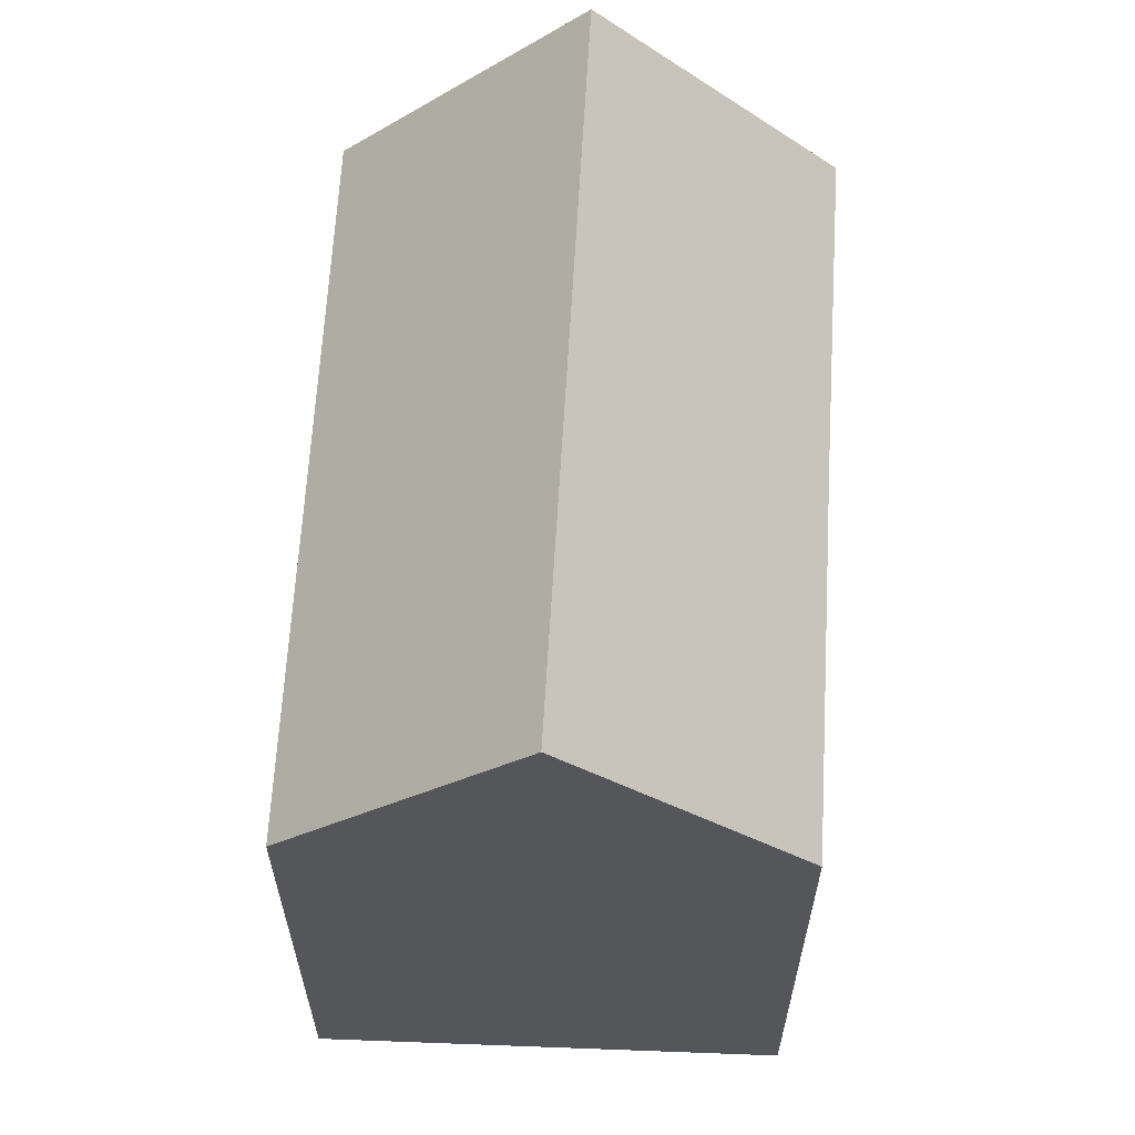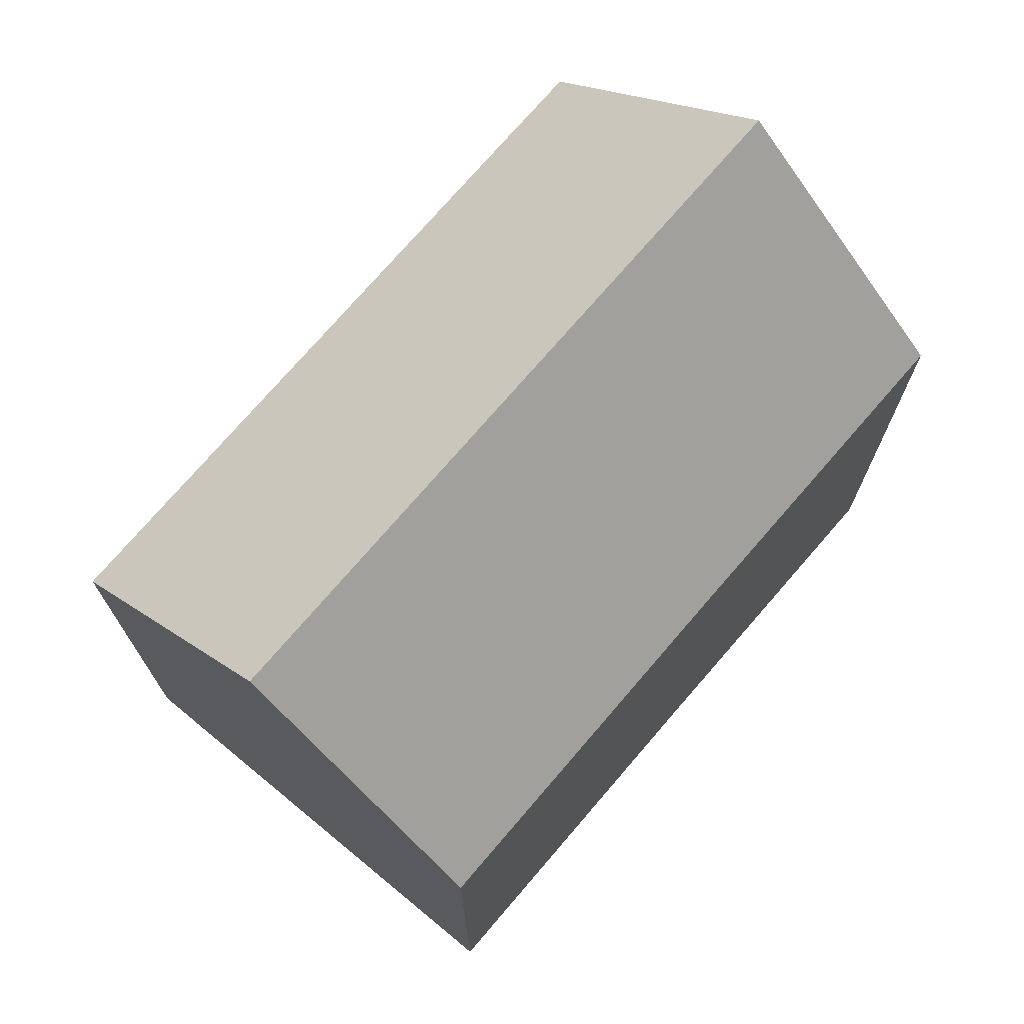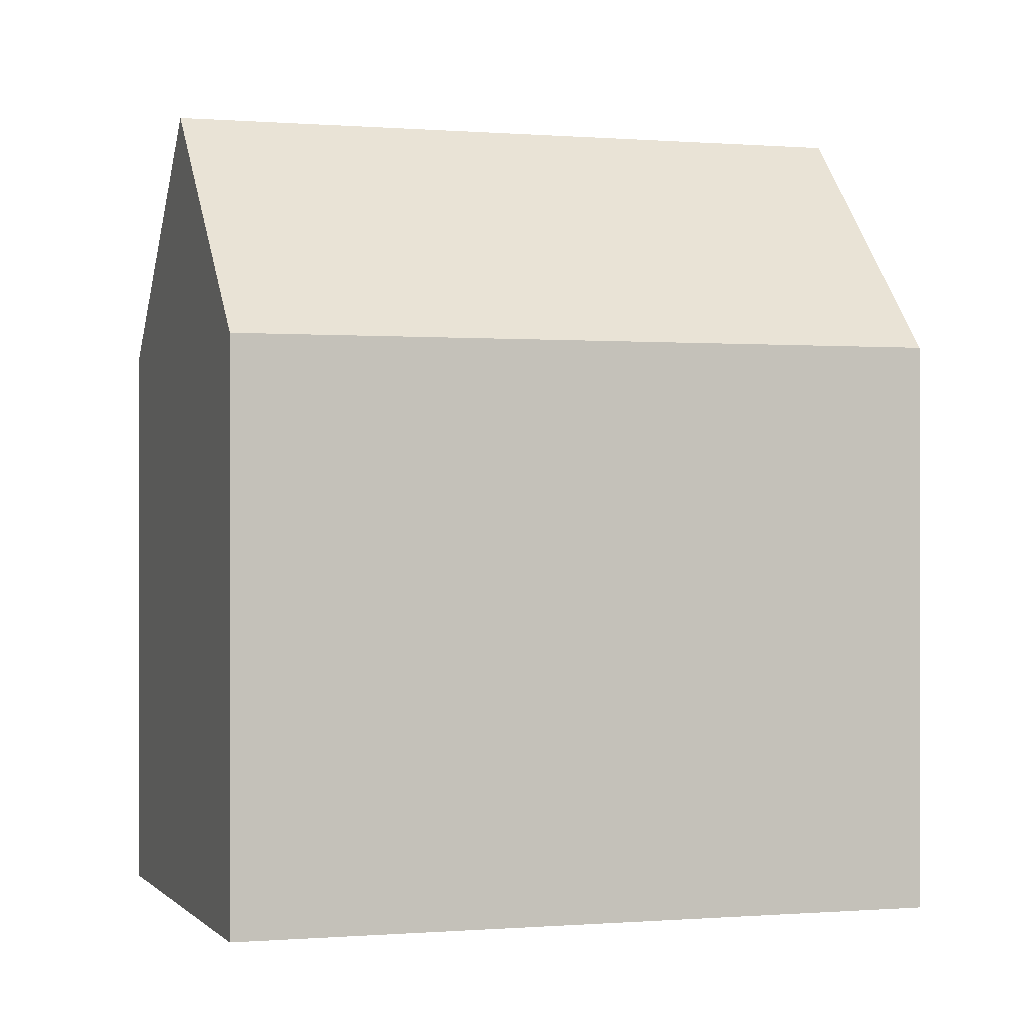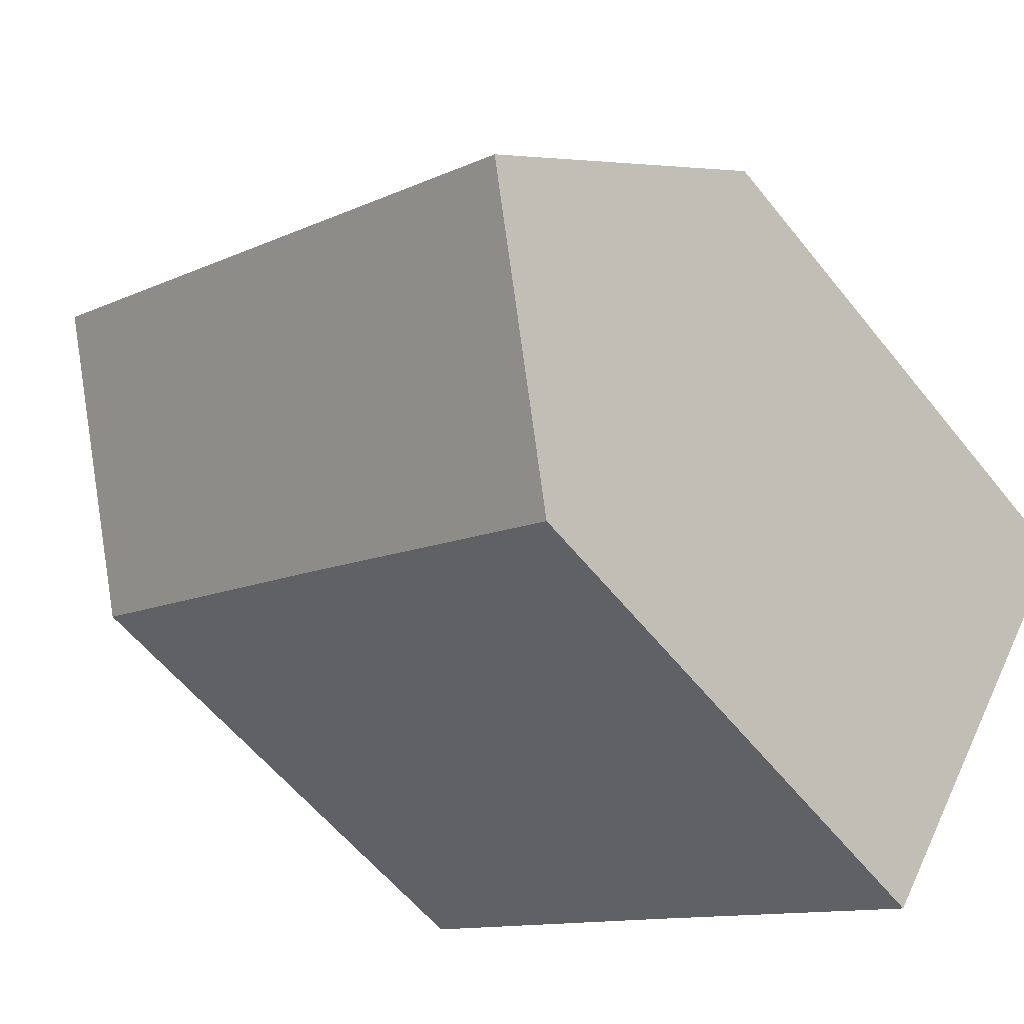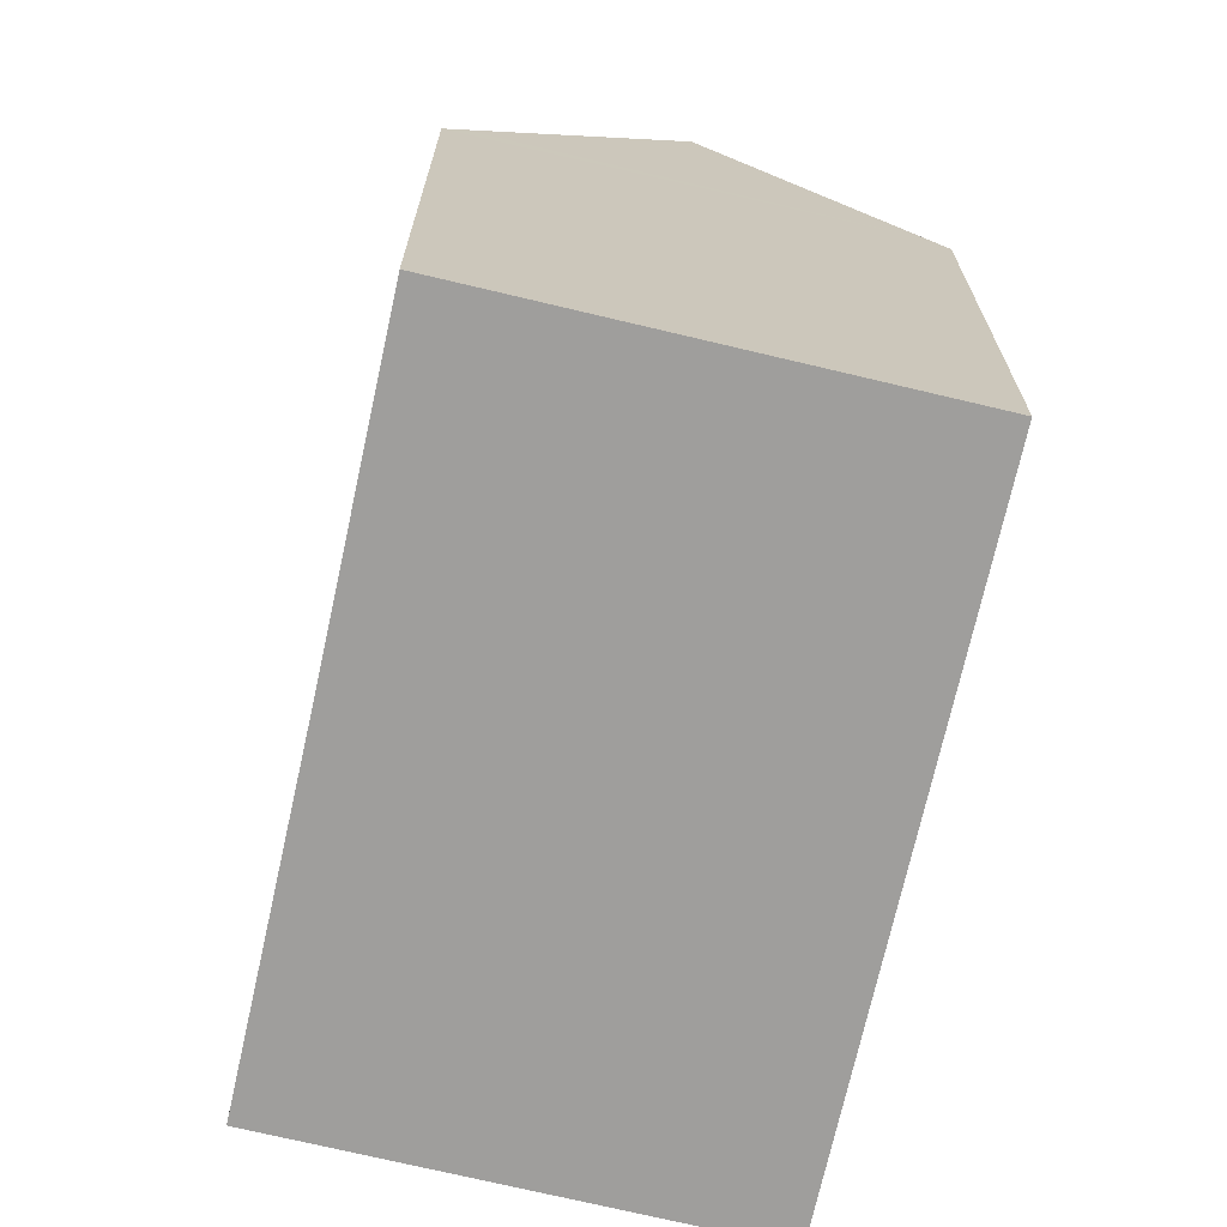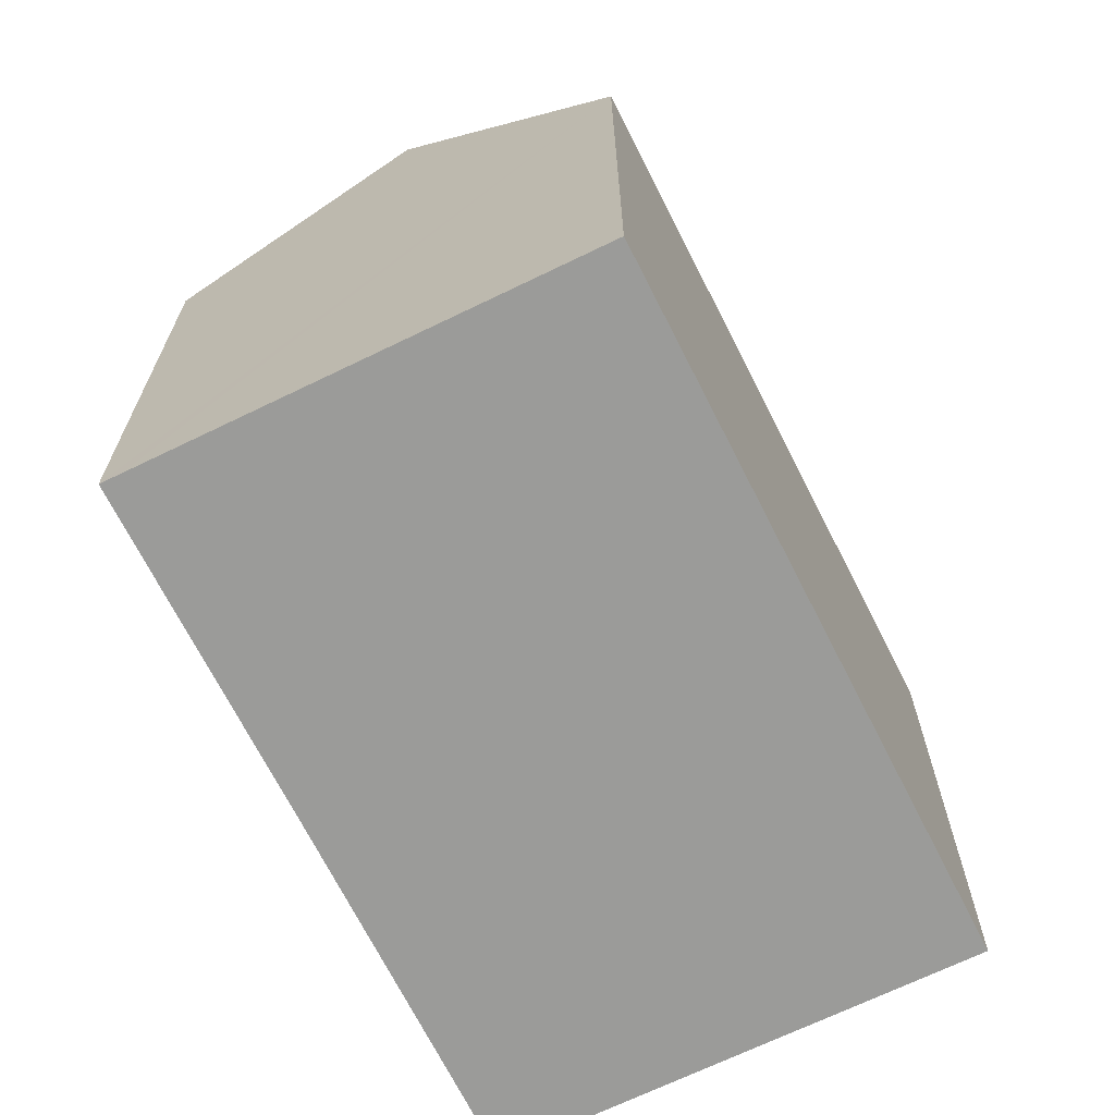
<metadata>
{"format":"obj","ext":"obj","renderer":"f3d","projection":"perspective","resolution":1024,"background":"white","views":[{"elev":64.1,"azim":60.1,"up":"+Y"},{"elev":74.2,"azim":97.5,"up":"+Y"},{"elev":-0.1,"azim":-50.8,"up":"+Y"},{"elev":-58.1,"azim":-141.8,"up":"+Z"},{"elev":-70.9,"azim":-135.7,"up":"+Y"},{"elev":-69.6,"azim":-96.4,"up":"+Y"}]}
</metadata>
<code>
v  5.897 14.4 -9.338
v  13.05 13.91 -5.234
v  6.17 13.89 -9.77
v  3.086 19.64 -4.886
v  17.58 19.64 4.619
v  20.39 14.39 0.148
v  20.66 13.88 -0.281
v  14.51 13.89 9.516
v  0.272 14.39 -0.431
v  0 13.89 8.504e-16
v  14.79 14.39 9.084
v  6.17 5.982e-16 -9.77
v  5.897 5.718e-16 -9.338
v  0.272 2.639e-17 -0.431
v  0 0 0
v  3.086 2.992e-16 -4.886
v  14.51 -5.827e-16 9.516
v  20.39 -9.062e-18 0.148
v  20.66 1.721e-17 -0.281
v  14.79 -5.562e-16 9.084
v  17.58 -2.828e-16 4.619
v  13.05 3.205e-16 -5.234
g defaultobject
f 1 2 3
f 2 1 4
f 2 4 5
f 2 5 6
f 2 6 7
f 8 9 10
f 9 8 4
f 4 8 5
f 5 8 11
f 1 9 4
f 9 1 3
f 9 3 12
f 9 12 10
f 10 12 13
f 10 13 14
f 10 14 15
f 14 13 16
f 15 8 10
f 8 15 17
f 11 6 5
f 6 11 8
f 6 8 17
f 6 17 7
f 7 17 18
f 7 18 19
f 18 17 20
f 18 20 21
f 2 12 3
f 12 2 7
f 12 7 22
f 22 7 19
f 22 13 12
f 13 22 16
f 16 22 14
f 14 22 15
f 15 22 17
f 17 22 18
f 18 22 19
f 17 18 21
f 17 21 20

</code>
